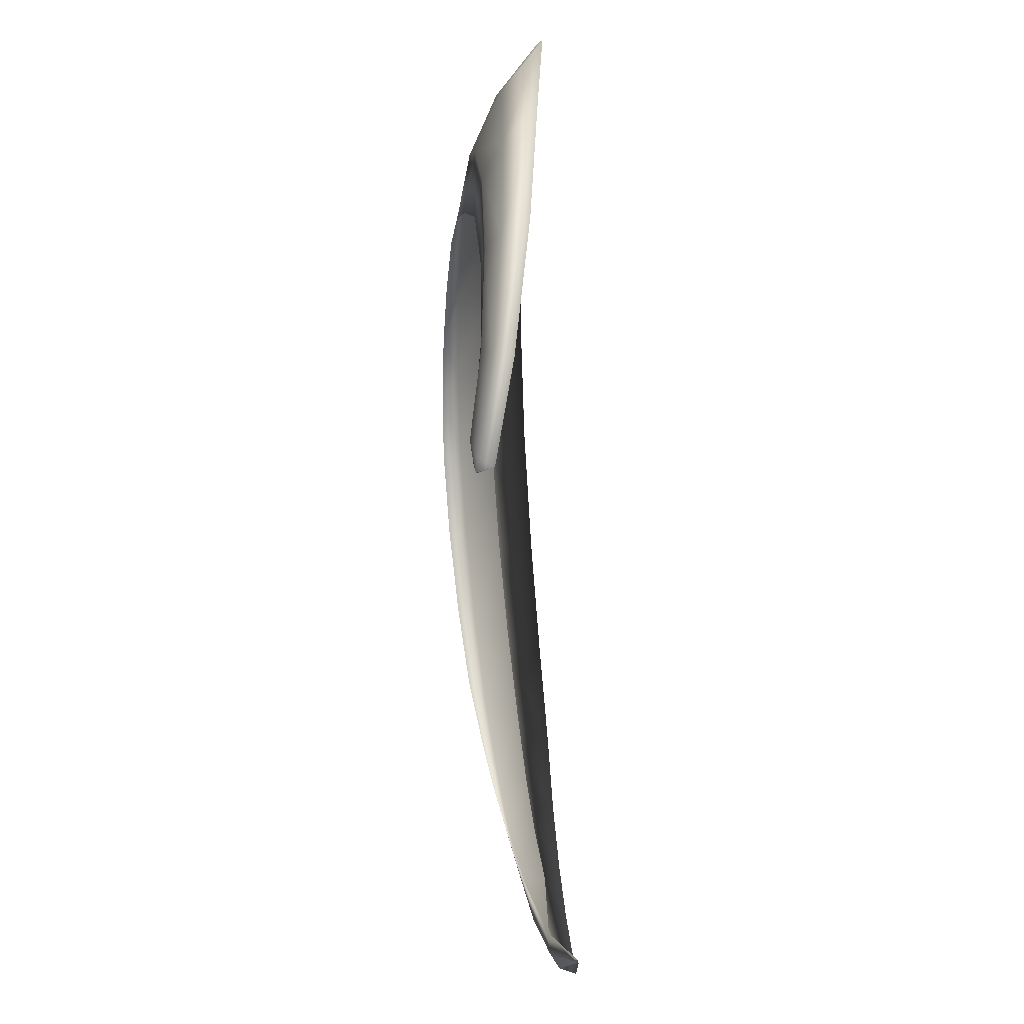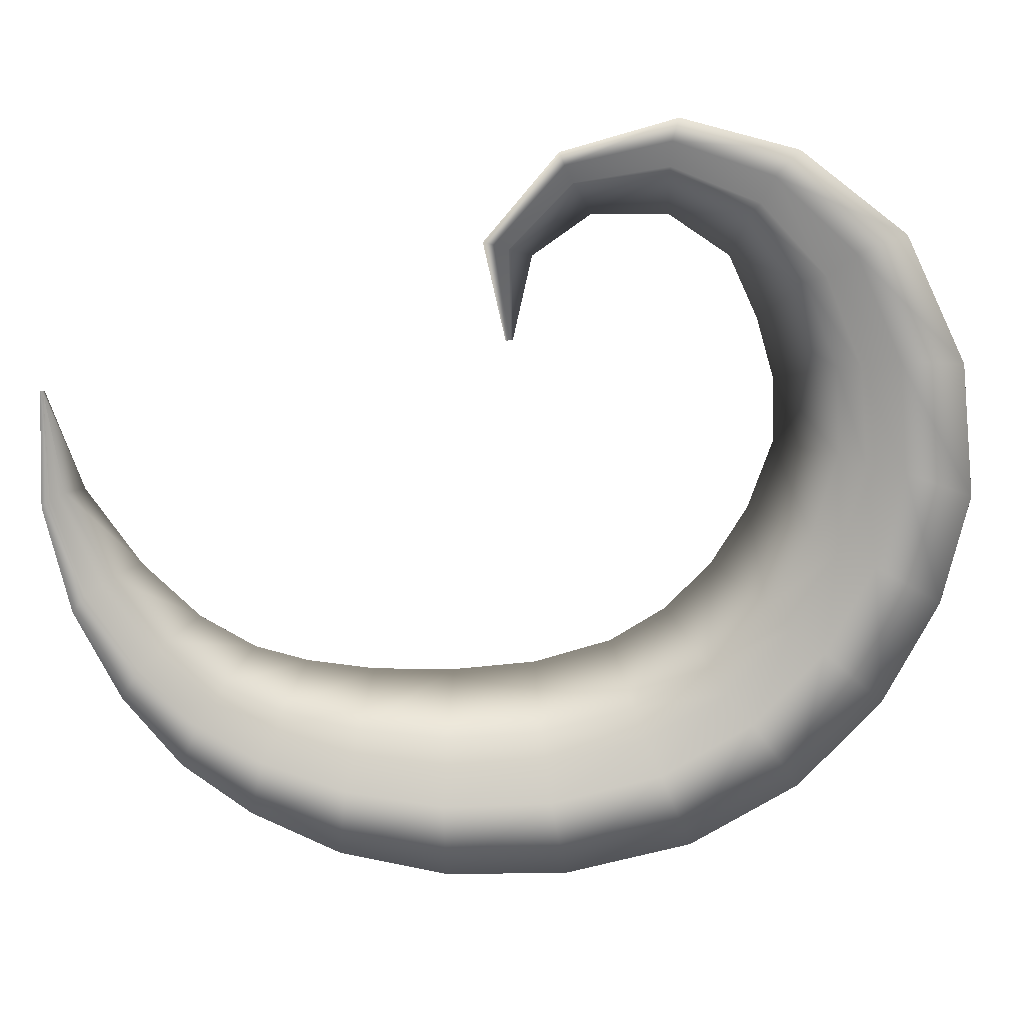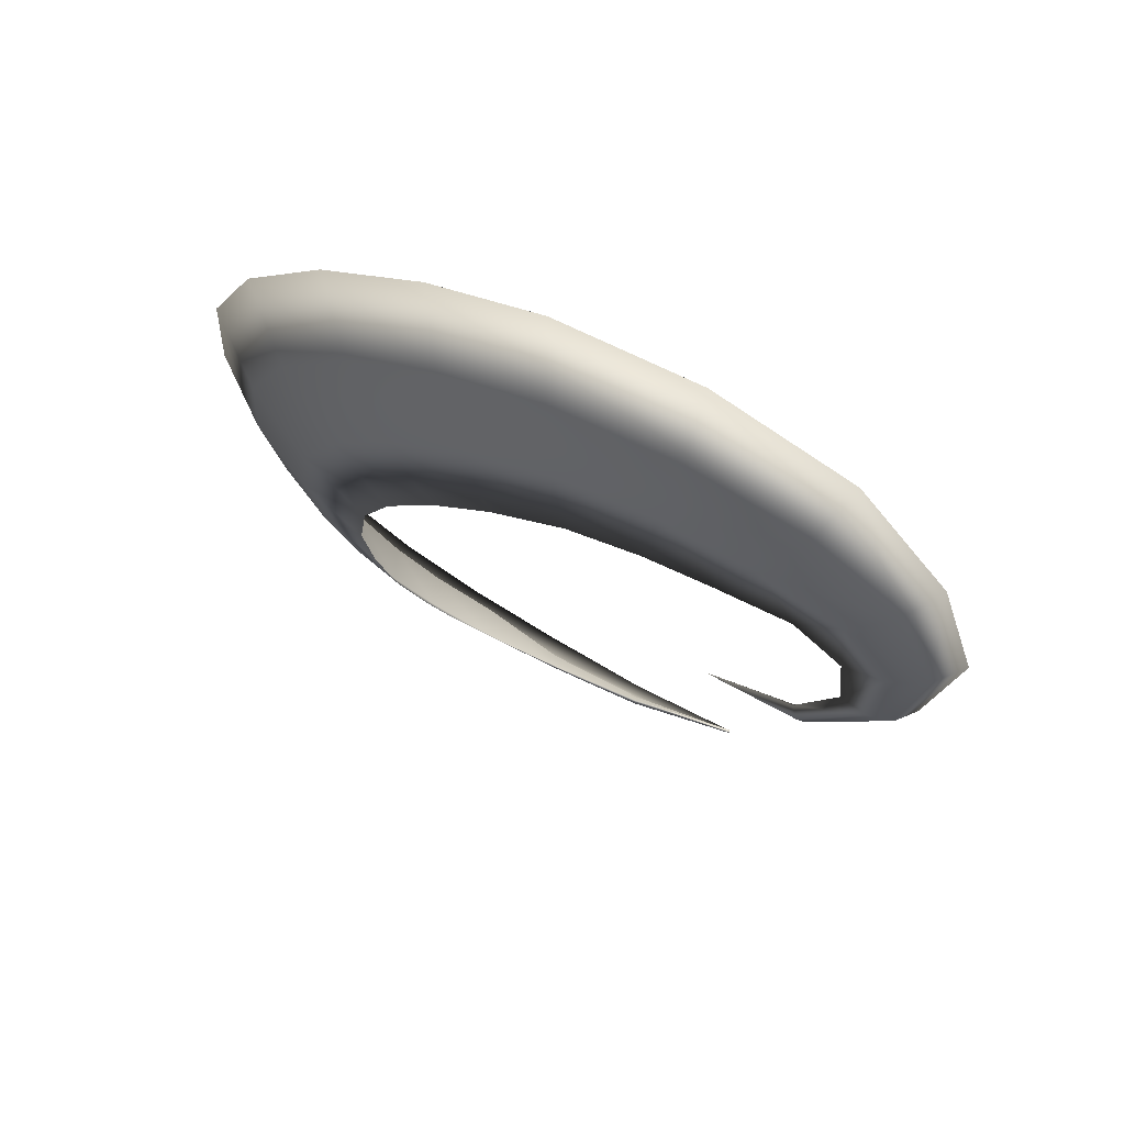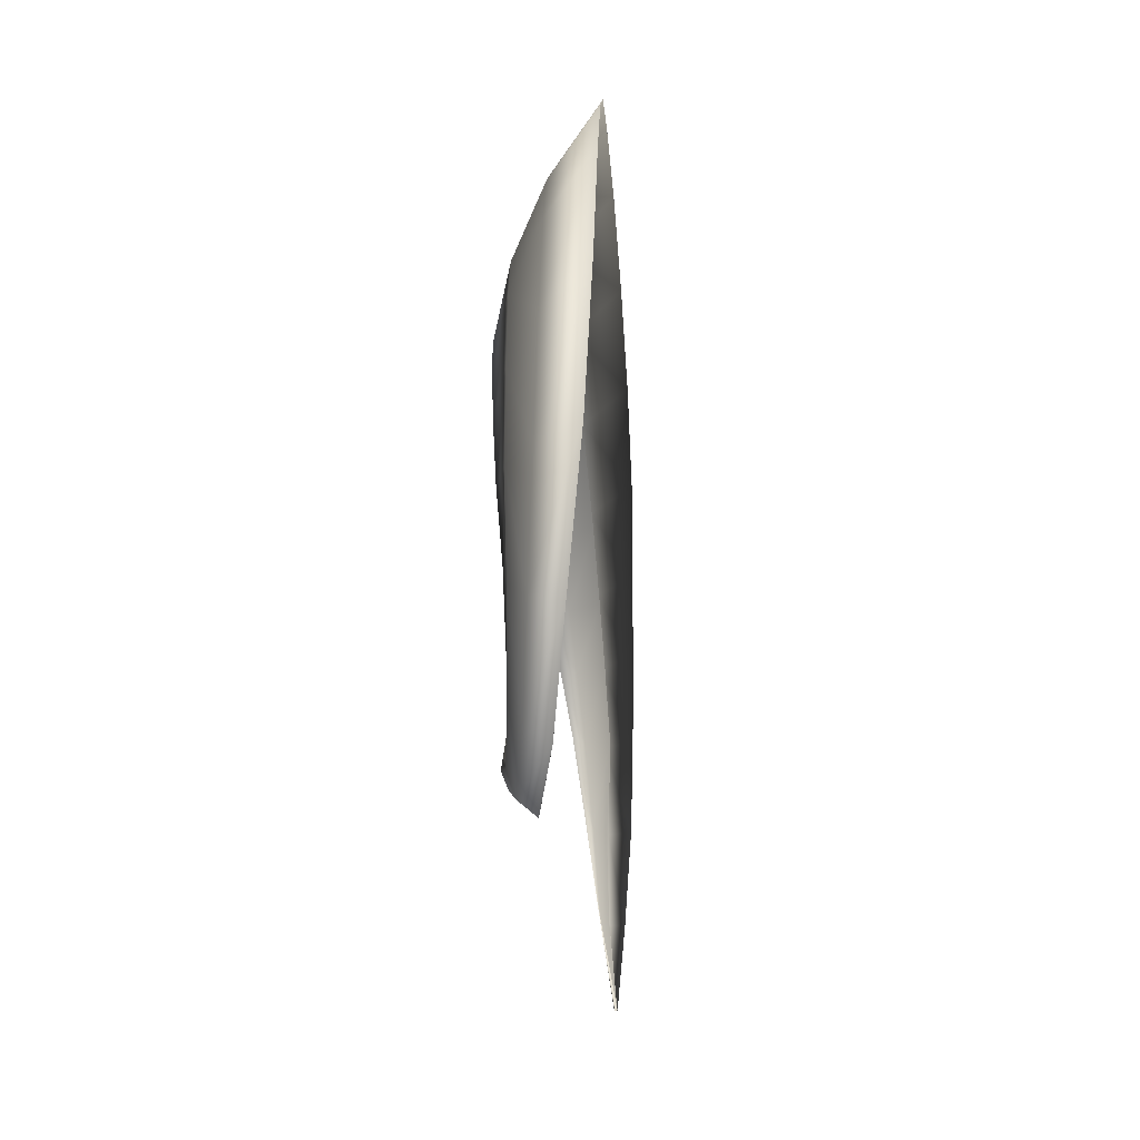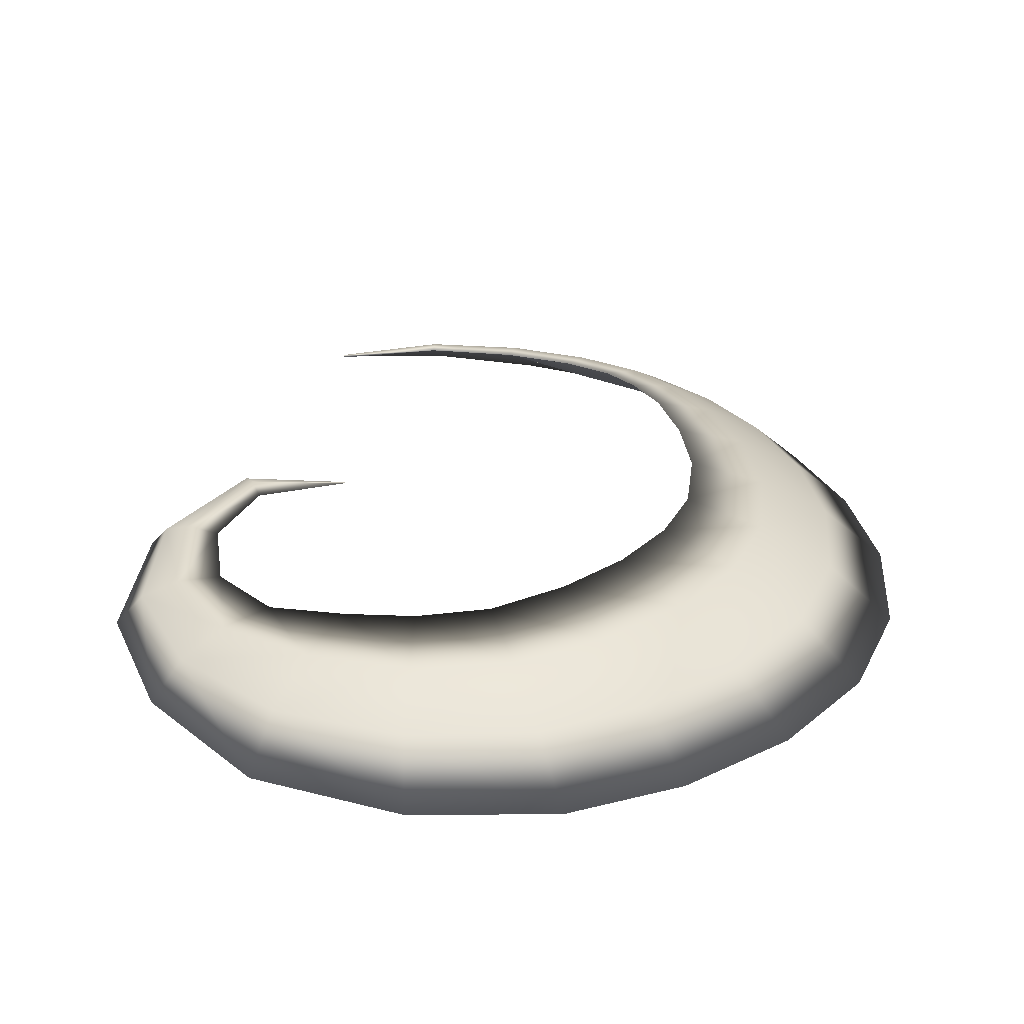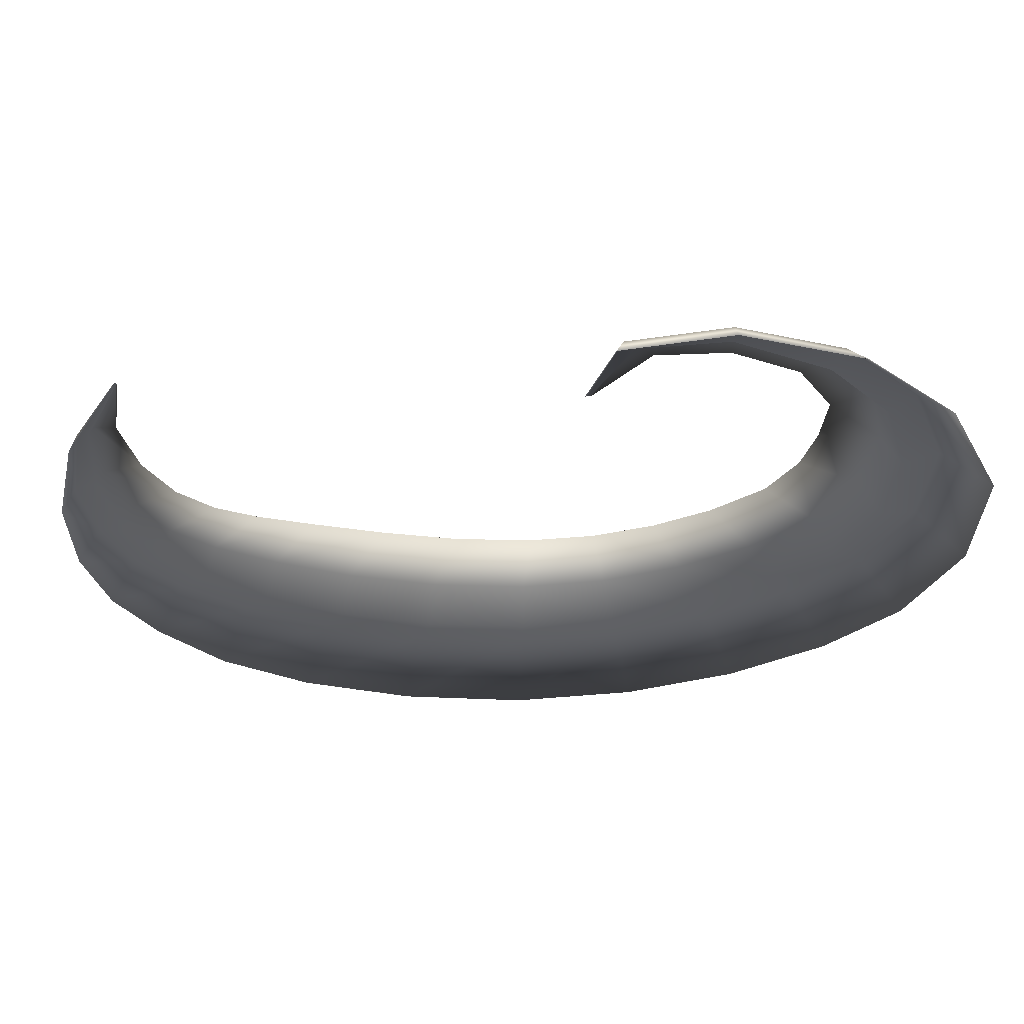
<metadata>
{"format":"obj","ext":"obj","renderer":"f3d","projection":"perspective","resolution":1024,"background":"white","views":[{"elev":-9.1,"azim":85.9,"up":"+Y"},{"elev":-75.0,"azim":95.6,"up":"+Z"},{"elev":69.7,"azim":24.7,"up":"+Y"},{"elev":46.0,"azim":90.3,"up":"+Y"},{"elev":31.1,"azim":177.4,"up":"+Z"},{"elev":-27.7,"azim":68.6,"up":"+Z"}]}
</metadata>
<code>
g FX_Halo_Trail_01
v -0.008865 0.005217 0.01787
v -0.008905 0.00443 0.01749
v 0.03568 -0.001032 0.01285
v -0.008855 0.005226 0.01791
v 0.03313 0.003361 0.01958
v -0.008873 0.006121 0.01821
v 0.03056 0.009535 0.01904
v -0.008902 0.00678 0.01842
v 0.03003 0.01054 0.0221
v -0.008931 0.007554 0.01865
v 0.03313 0.003361 0.01972
v 0.07133 0.03503 0.007773
v 0.03003 0.01054 0.02231
v -0.008906 0.006763 0.01847
v 0.02679 0.01942 0.02051
v 0.05475 0.04111 0.01924
v 0.05709 0.0398 0.01407
v 0.05475 0.04111 0.01945
v 0.04263 0.04663 0.01882
v 0.06468 0.037 0.01576
v 0.06468 0.037 0.01561
v 0.0563 0.08108 0.01799
v 0.0563 0.08108 0.0182
v 0.0813 0.08639 0.002593
v 0.06065 0.08152 0.008297
v 0.07077 0.0833 0.01267
v 0.07077 0.0833 0.01282
v 0.03937 0.07943 0.01879
v 0.04159 0.1183 0.006753
v 0.06345 0.1356 -0.001642
v 0.03644 0.115 0.01819
v 0.03644 0.115 0.01797
v 0.05192 0.1255 0.01086
v 0.05192 0.1255 0.01101
v 0.01863 0.1044 0.02007
v 0.007845 0.144 0.005242
v 0.02429 0.1775 -0.006955
v 0.003571 0.1368 0.01928
v 0.003571 0.1368 0.01907
v 0.01568 0.158 0.009303
v 0.01568 0.158 0.009447
v -0.01053 0.1146 0.02286
v -0.03259 0.198 -0.009957
v -0.03285 0.174 0.007921
v -0.03499 0.1476 0.01944
v -0.03429 0.1568 0.004669
v -0.03285 0.174 0.008065
v -0.03499 0.1476 0.01922
v -0.09064 0.1981 -0.01156
v -0.03822 0.12 0.02453
v -0.08254 0.1734 0.007183
v -0.0748 0.1462 0.01959
v -0.07753 0.1559 0.004374
v -0.08254 0.1734 0.007328
v -0.0748 0.1462 0.01938
v -0.1369 0.1821 -0.01275
v -0.06727 0.1179 0.02563
v -0.1241 0.1579 0.006551
v -0.1105 0.1316 0.01962
v -0.1153 0.1412 0.004076
v -0.1241 0.1579 0.006696
v -0.1105 0.1316 0.01941
v -0.1796 0.1541 -0.01411
v -0.0964 0.1047 0.02639
v -0.1417 0.1097 0.01921
v -0.1417 0.1097 0.019
v -0.1616 0.1326 0.005574
v -0.1616 0.1326 0.005719
v -0.1208 0.08646 0.02666
v -0.1487 0.1182 0.003412
v -0.2142 0.1146 -0.01621
v -0.1666 0.08091 0.01807
v -0.1666 0.08091 0.01785
v -0.1917 0.09798 0.003825
v -0.1917 0.09798 0.00397
v -0.1399 0.06406 0.02627
v -0.1753 0.08749 0.002044
v -0.2362 0.06469 -0.01965
v -0.1827 0.04605 0.01589
v -0.1827 0.04605 0.01567
v -0.2111 0.05501 0.0008564
v -0.2111 0.05501 0.001001
v -0.2429 0.008249 -0.02365
v -0.1924 0.04987 -0.0003928
v -0.1525 0.03795 0.02505
v -0.2176 0.004525 -0.00302
v -0.2176 0.004525 -0.003165
v -0.189 0.002885 0.012
v -0.189 0.002885 0.01221
v -0.1583 0.00294 0.02195
v -0.1985 0.004355 -0.004115
v -0.2367 -0.04434 -0.02726
v -0.1859 -0.04008 0.007965
v -0.1859 -0.04008 0.007751
v -0.2129 -0.04388 -0.007262
v -0.2129 -0.04388 -0.007118
v -0.1569 -0.03369 0.01778
v -0.1948 -0.04028 -0.008186
v -0.2208 -0.0898 -0.02979
v -0.1763 -0.07887 0.003462
v -0.1763 -0.07887 0.003253
v -0.2 -0.08651 -0.01097
v -0.2 -0.08651 -0.01083
v -0.1514 -0.06886 0.01281
v -0.1838 -0.08015 -0.01203
v -0.1981 -0.1261 -0.03049
v -0.1628 -0.1113 -0.001127
v -0.1628 -0.1113 -0.001323
v -0.1816 -0.1211 -0.01386
v -0.1816 -0.1211 -0.01373
v -0.1726 -0.1534 -0.03093
v -0.1685 -0.113 -0.01514
v -0.1426 -0.0976 0.007009
v -0.1606 -0.147 -0.01593
v -0.1606 -0.147 -0.01606
v -0.147 -0.1353 -0.004989
v -0.147 -0.1353 -0.004799
v -0.1396 -0.1751 -0.0308
v -0.1508 -0.1373 -0.01767
v -0.1323 -0.1195 0.002148
v -0.1319 -0.1689 -0.0179
v -0.1319 -0.1689 -0.01802
v -0.1234 -0.1573 -0.008763
v -0.1234 -0.1573 -0.008581
v -0.09937 -0.1909 -0.02982
v -0.1255 -0.1588 -0.0201
v -0.1142 -0.1412 -0.003157
v -0.09498 -0.1866 -0.01938
v -0.09498 -0.1866 -0.0195
v -0.0907 -0.1767 -0.01243
v -0.0907 -0.1767 -0.01226
v -0.05292 -0.1979 -0.02671
v -0.09158 -0.1791 -0.01844
v -0.05097 -0.1955 -0.01985
v -0.05097 -0.1955 -0.01976
v -0.08628 -0.1623 -0.008699
v -0.05017 -0.1913 -0.01948
v -0.04987 -0.1895 -0.01583
v -0.04987 -0.1895 -0.01569
v -0.003599 -0.1918 -0.02287
v -0.00361 -0.1914 -0.02183
v -0.003626 -0.1905 -0.0227
v -0.003673 -0.1906 -0.02257
v -0.003621 -0.1909 -0.02144
v -0.00372 -0.1906 -0.0228
v -0.04925 -0.1807 -0.01468
v -0.003632 -0.1901 -0.02171
g FX_Halo_Trail_01_0
f 3 2 1
f 4 2 3
f 5 3 1
f 1 6 5
f 6 7 5
f 7 6 8
f 9 7 8
f 9 8 10
f 11 4 3
f 12 3 5
f 11 3 12
f 4 11 13
f 14 4 13
f 10 14 13
f 15 9 10
f 15 10 13
f 7 9 16
f 16 9 15
f 5 7 17
f 17 7 16
f 13 11 18
f 15 13 18
f 19 16 15
f 19 15 18
f 11 20 18
f 20 11 12
f 21 12 5
f 21 5 17
f 17 16 22
f 22 16 19
f 19 18 23
f 18 20 23
f 20 12 24
f 24 12 21
f 21 17 25
f 25 17 22
f 26 21 25
f 26 24 21
f 27 20 24
f 20 27 23
f 28 19 23
f 28 22 19
f 29 25 22
f 26 25 29
f 30 24 26
f 27 24 30
f 23 27 31
f 28 23 31
f 32 22 28
f 32 29 22
f 33 26 29
f 33 30 26
f 34 27 30
f 27 34 31
f 35 28 31
f 35 32 28
f 36 29 32
f 33 29 36
f 37 30 33
f 34 30 37
f 31 34 38
f 35 31 38
f 39 32 35
f 39 36 32
f 40 37 33
f 40 33 36
f 41 34 37
f 34 41 38
f 42 35 38
f 42 39 35
f 43 37 40
f 41 37 43
f 40 36 44
f 44 43 40
f 38 41 45
f 42 38 45
f 46 36 39
f 36 46 44
f 47 41 43
f 41 47 45
f 48 39 42
f 48 46 39
f 49 43 44
f 47 43 49
f 50 42 45
f 50 48 42
f 44 46 51
f 51 49 44
f 45 47 52
f 50 45 52
f 53 46 48
f 46 53 51
f 54 47 49
f 47 54 52
f 55 48 50
f 55 53 48
f 56 49 51
f 54 49 56
f 57 50 52
f 57 55 50
f 51 53 58
f 58 56 51
f 52 54 59
f 57 52 59
f 60 53 55
f 53 60 58
f 61 54 56
f 54 61 59
f 62 55 57
f 62 60 55
f 63 56 58
f 61 56 63
f 64 57 59
f 64 62 57
f 59 61 65
f 64 59 65
f 66 62 64
f 60 62 66
f 58 60 67
f 67 63 58
f 68 61 63
f 61 68 65
f 69 64 65
f 69 66 64
f 70 60 66
f 60 70 67
f 71 63 67
f 68 63 71
f 65 68 72
f 69 65 72
f 73 66 69
f 70 66 73
f 67 70 74
f 74 71 67
f 75 68 71
f 68 75 72
f 76 69 72
f 76 73 69
f 77 70 73
f 70 77 74
f 78 71 74
f 75 71 78
f 72 75 79
f 76 72 79
f 80 73 76
f 77 73 80
f 74 77 81
f 81 78 74
f 82 75 78
f 75 82 79
f 82 78 83
f 83 78 81
f 77 84 81
f 84 77 80
f 85 80 76
f 85 76 79
f 79 82 86
f 86 82 83
f 87 83 81
f 81 84 87
f 84 80 88
f 88 80 85
f 85 79 89
f 89 79 86
f 90 85 89
f 90 88 85
f 91 84 88
f 84 91 87
f 92 83 87
f 86 83 92
f 89 86 93
f 90 89 93
f 94 88 90
f 91 88 94
f 87 91 95
f 95 92 87
f 96 86 92
f 86 96 93
f 97 90 93
f 97 94 90
f 98 91 94
f 91 98 95
f 99 92 95
f 96 92 99
f 93 96 100
f 97 93 100
f 101 94 97
f 98 94 101
f 95 98 102
f 102 99 95
f 103 96 99
f 96 103 100
f 104 97 100
f 104 101 97
f 105 98 101
f 98 105 102
f 106 99 102
f 103 99 106
f 100 103 107
f 104 100 107
f 108 101 104
f 105 101 108
f 102 105 109
f 109 106 102
f 110 103 106
f 103 110 107
f 110 106 111
f 111 106 109
f 105 112 109
f 112 105 108
f 113 108 104
f 113 104 107
f 107 110 114
f 114 110 111
f 115 111 109
f 109 112 115
f 112 108 116
f 116 108 113
f 113 107 117
f 117 107 114
f 114 111 118
f 118 111 115
f 112 119 115
f 119 112 116
f 120 116 113
f 120 113 117
f 117 114 121
f 121 114 118
f 122 118 115
f 115 119 122
f 119 116 123
f 123 116 120
f 120 117 124
f 124 117 121
f 121 118 125
f 125 118 122
f 119 126 122
f 126 119 123
f 127 123 120
f 127 120 124
f 124 121 128
f 128 121 125
f 129 125 122
f 122 126 129
f 126 123 130
f 130 123 127
f 127 124 131
f 131 124 128
f 128 125 132
f 132 125 129
f 126 133 129
f 133 126 130
f 129 133 134
f 134 132 129
f 135 128 132
f 131 128 135
f 136 127 131
f 136 130 127
f 137 133 130
f 133 137 134
f 138 137 130
f 138 130 136
f 136 131 139
f 139 131 135
f 135 132 140
f 140 132 134
f 141 135 140
f 139 135 141
f 142 140 134
f 142 134 143
f 134 137 143
f 143 137 138
f 144 139 141
f 145 143 138
f 146 138 136
f 146 136 139
f 146 139 144
f 145 138 146
f 147 146 144
f 147 145 146

</code>
